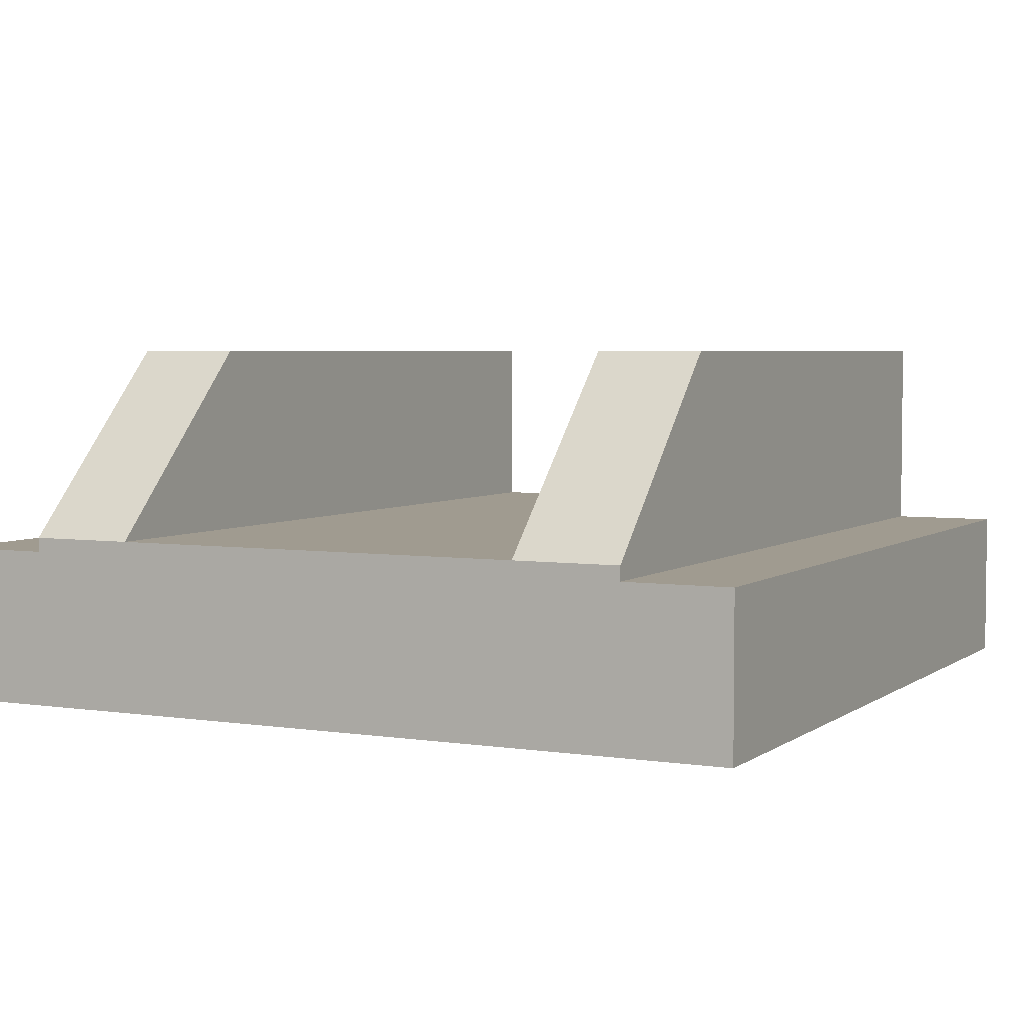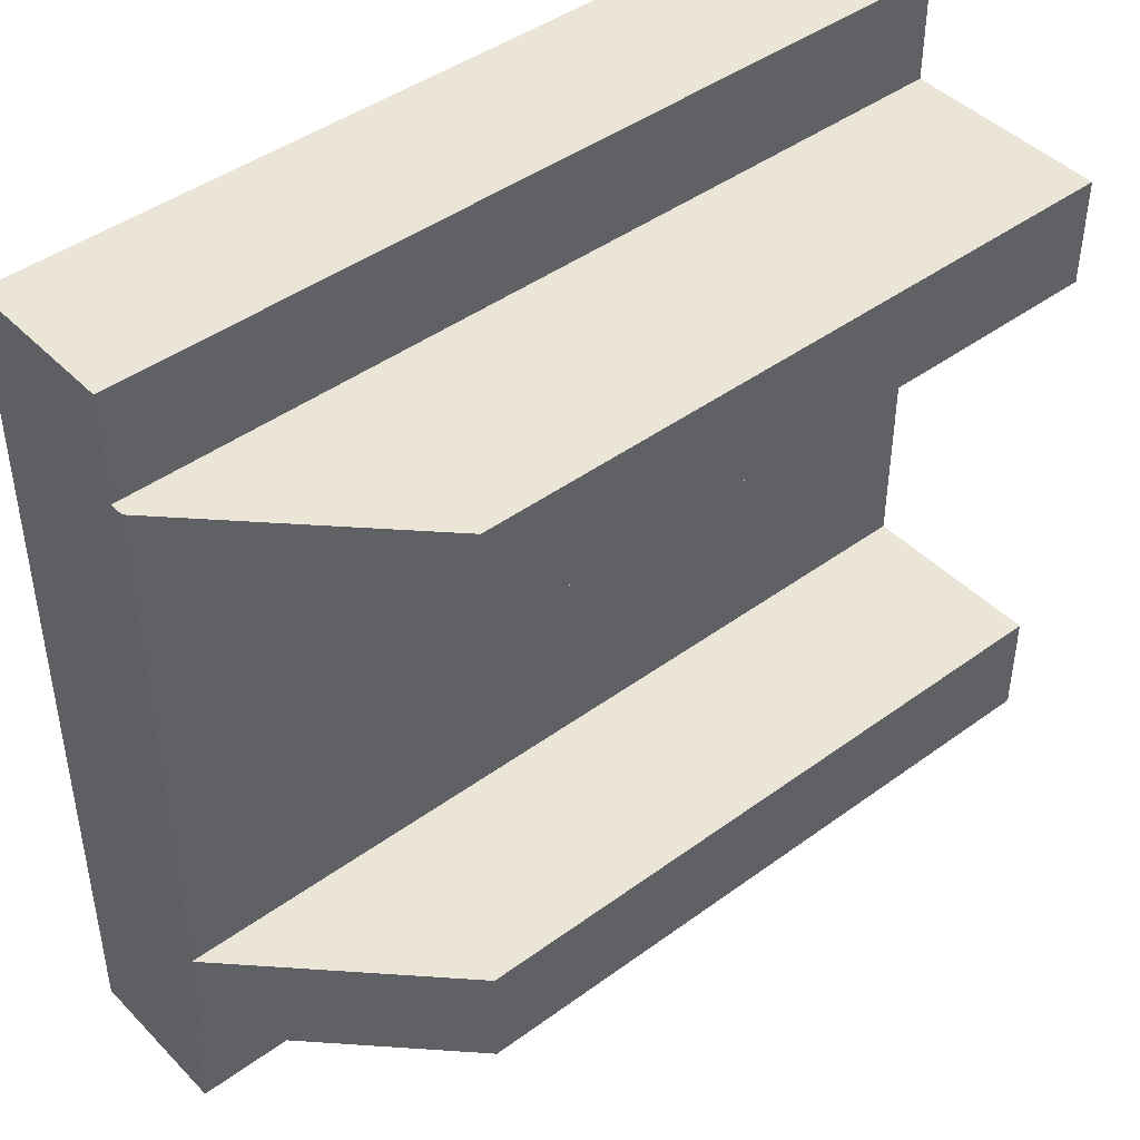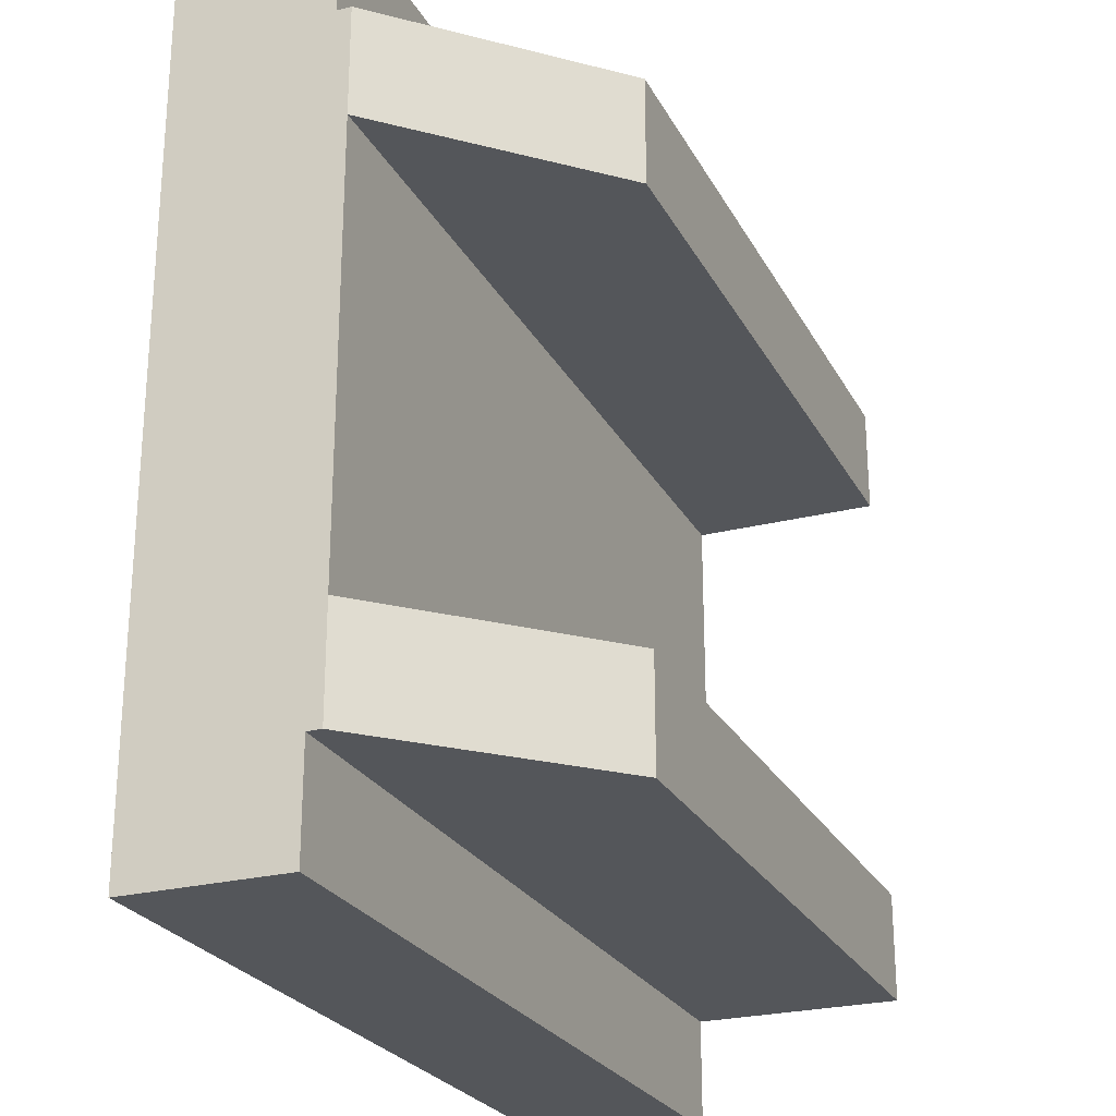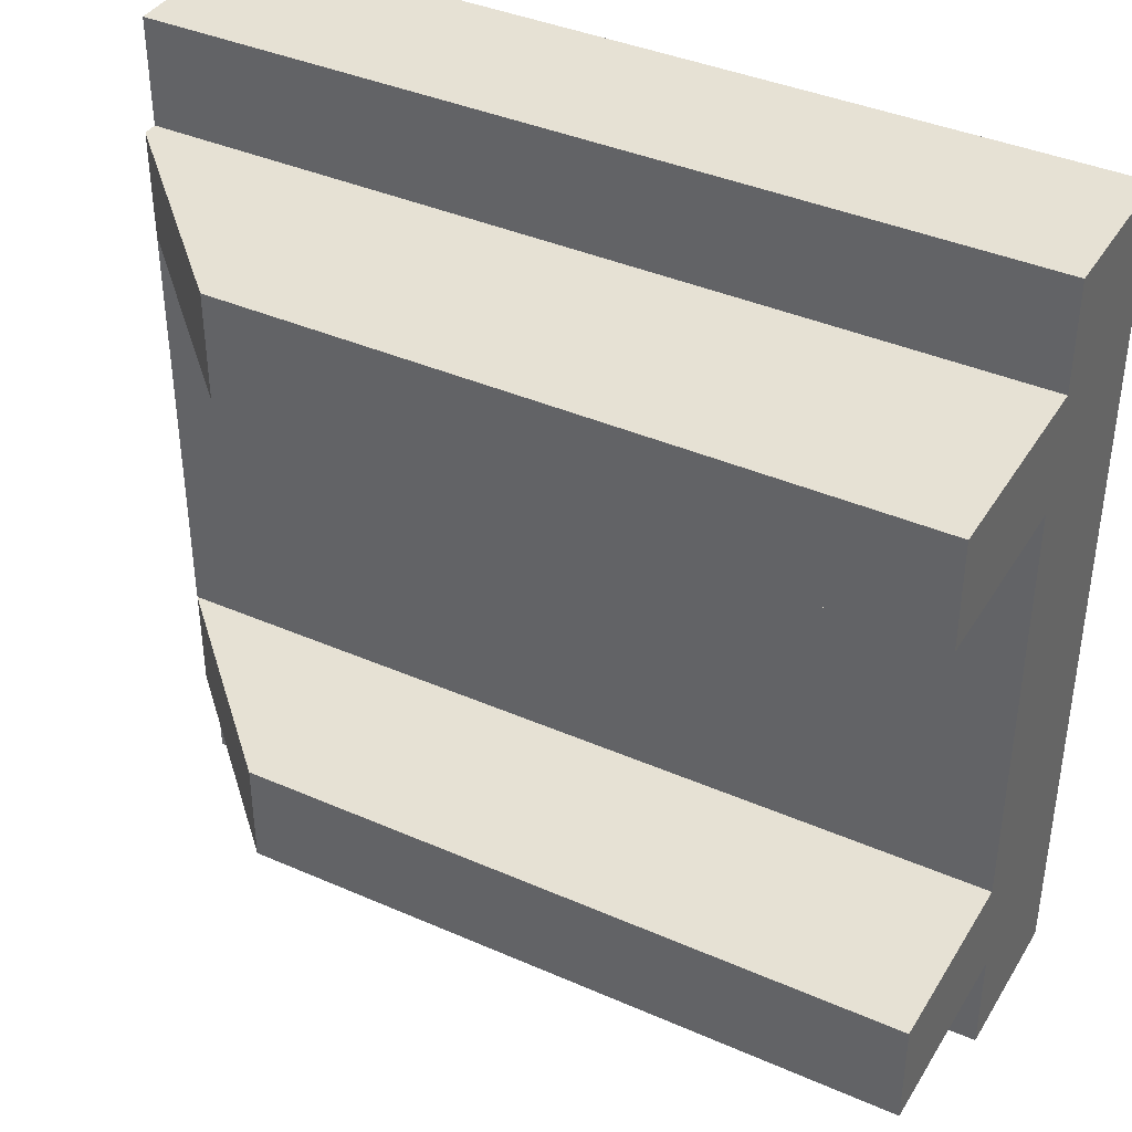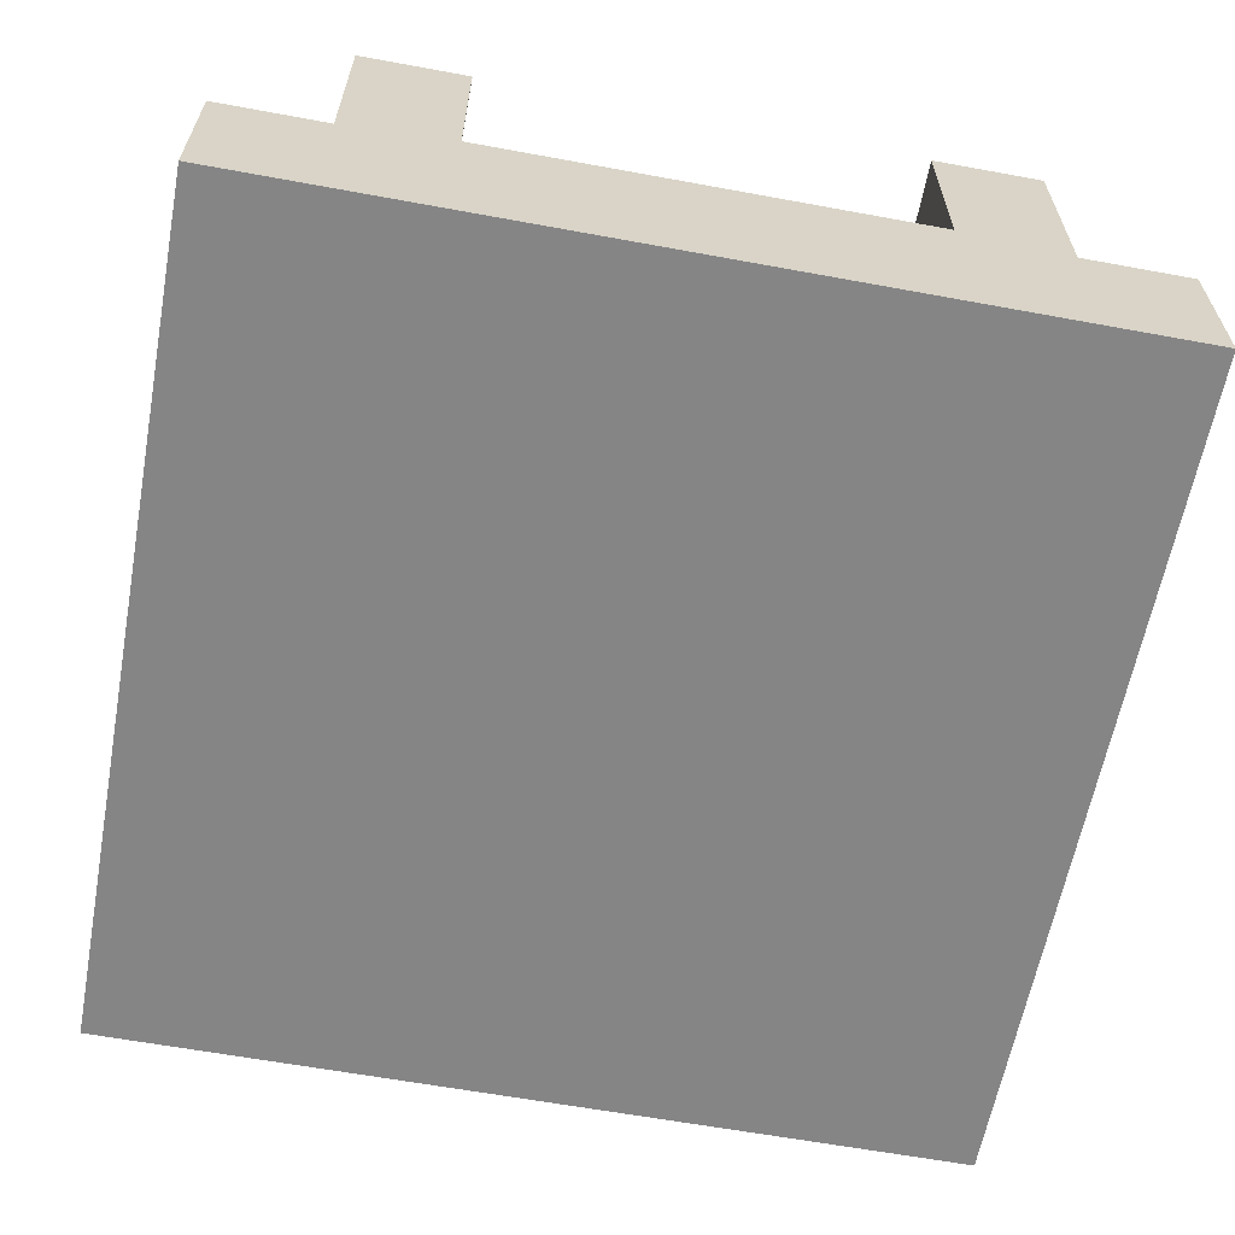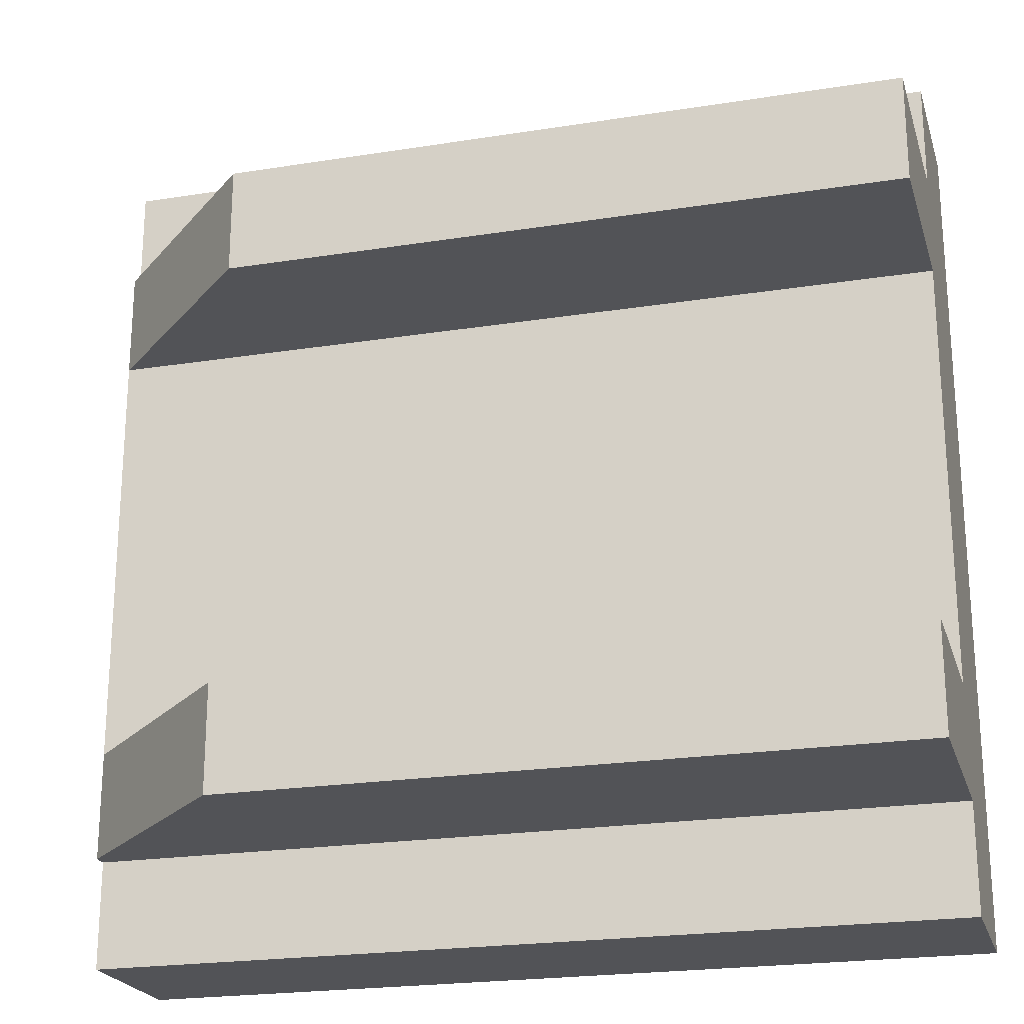
<metadata>
{"format":"obj","ext":"obj","renderer":"f3d","projection":"perspective","resolution":1024,"background":"white","views":[{"elev":4.2,"azim":116.6,"up":"+Y"},{"elev":44.2,"azim":139.5,"up":"+Z"},{"elev":-25.1,"azim":112.4,"up":"+Z"},{"elev":39.3,"azim":-151.4,"up":"+Z"},{"elev":-61.9,"azim":-100.6,"up":"+Y"},{"elev":-22.3,"azim":-164.6,"up":"+Z"}]}
</metadata>
<code>
o Mesh1_Group1_Model.108
v 0 0.6 -2.25
v 3 0.6 -2.25
v 2.34 1.26 -2.25
v 0 1.26 -2.25
v 0 1.26 -2.625
v 0 0.55 -2.625
v 0 0 -2.625
v 0 0 -0.375
v 0 0.55 -0.375
v 0 1.26 -0.375
v 0 1.26 -0.75
v 0 0.6 -0.75
v 0 0.3 -0.75
v 0 0.3 -2.25
v 2.34 1.26 -2.625
v 3 0.6 -2.625
v 3 0.55 -2.625
v 3 0 -0.375
v 3 0 -2.625
v 3 0.3 -2.25
v 3 0.3 -0.75
v 3 0.6 -0.75
v 3 0.6 -0.375
v 3 0.55 -0.375
v 2.34 1.26 -0.375
v 2.34 1.26 -0.75
v 0 0 0
v 0 0 -3
v 3 0 -3
v 3 0 0
v 0 0.55 0
v 3 0.55 0
v 0 0.55 -3
v 3 0.55 -3
f 1 3 4
f 7 8 14
f 6 15 17
f 2 15 3
f 18 19 21
f 24 23 25
f 26 23 22
f 26 12 11
f 10 26 11
f 15 4 3
f 1 2 3
f 4 5 1
f 5 6 1
f 8 9 13
f 9 10 12
f 13 9 12
f 10 11 12
f 6 7 14
f 1 6 14
f 8 13 14
f 5 15 6
f 15 16 17
f 2 16 15
f 19 17 20
f 17 16 2
f 20 17 2
f 21 22 24
f 22 23 24
f 19 20 21
f 21 24 18
f 25 10 9
f 9 24 25
f 26 25 23
f 26 22 12
f 10 25 26
f 15 5 4
f 1 22 2
f 14 12 1
f 21 2 22
f 1 12 22
f 14 13 12
f 21 20 2
f 19 18 7
f 31 8 27
f 32 27 30
f 18 32 30
f 32 9 31
f 7 33 28
f 33 17 34
f 33 29 28
f 34 19 29
f 30 27 8
f 7 28 29
f 30 8 18
f 8 7 18
f 29 19 7
f 31 9 8
f 32 31 27
f 18 24 32
f 32 24 9
f 7 6 33
f 33 6 17
f 33 34 29
f 34 17 19

</code>
